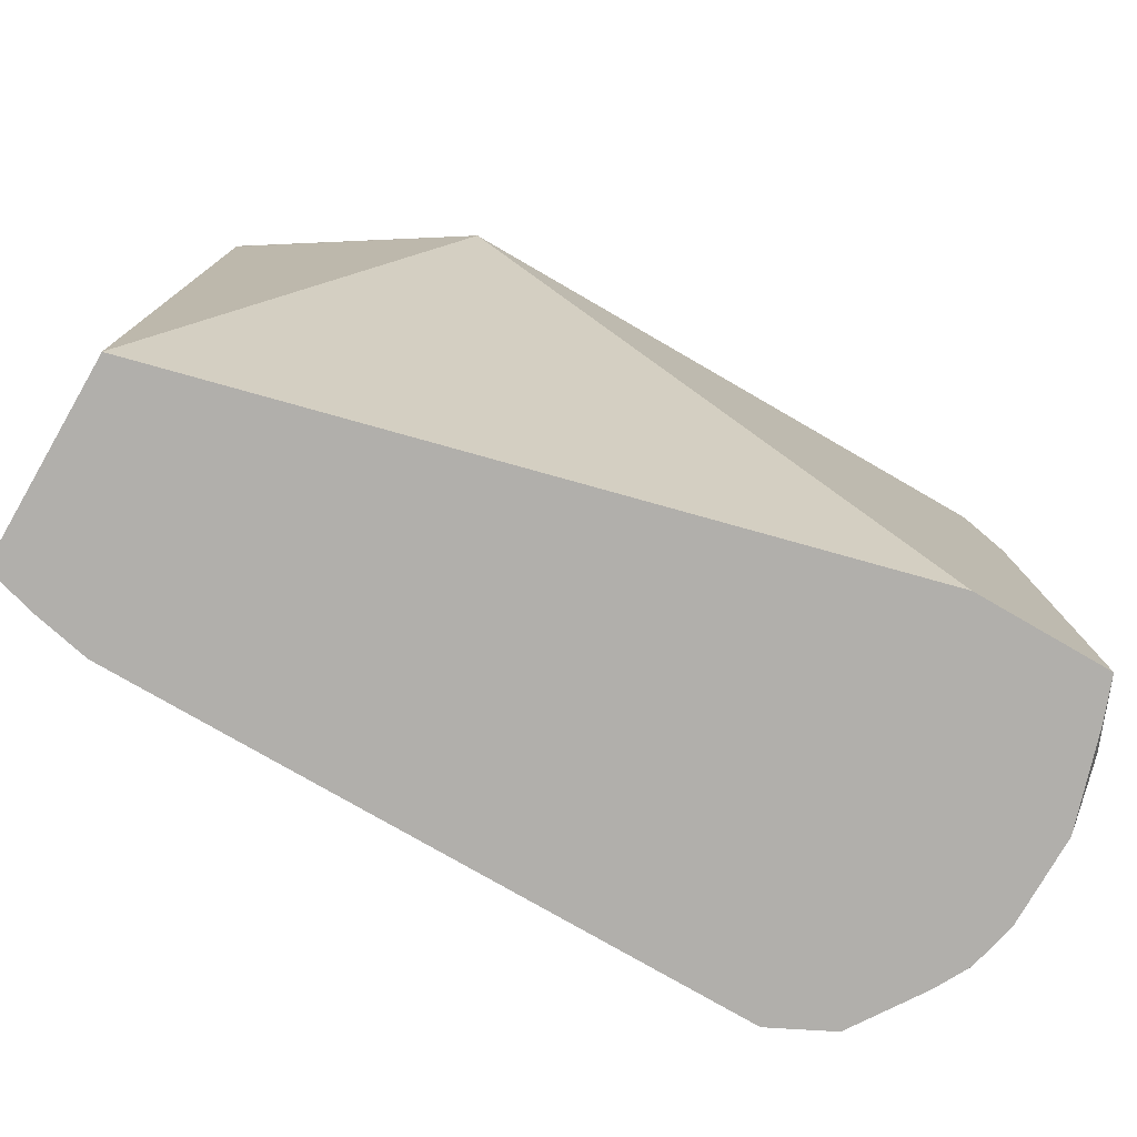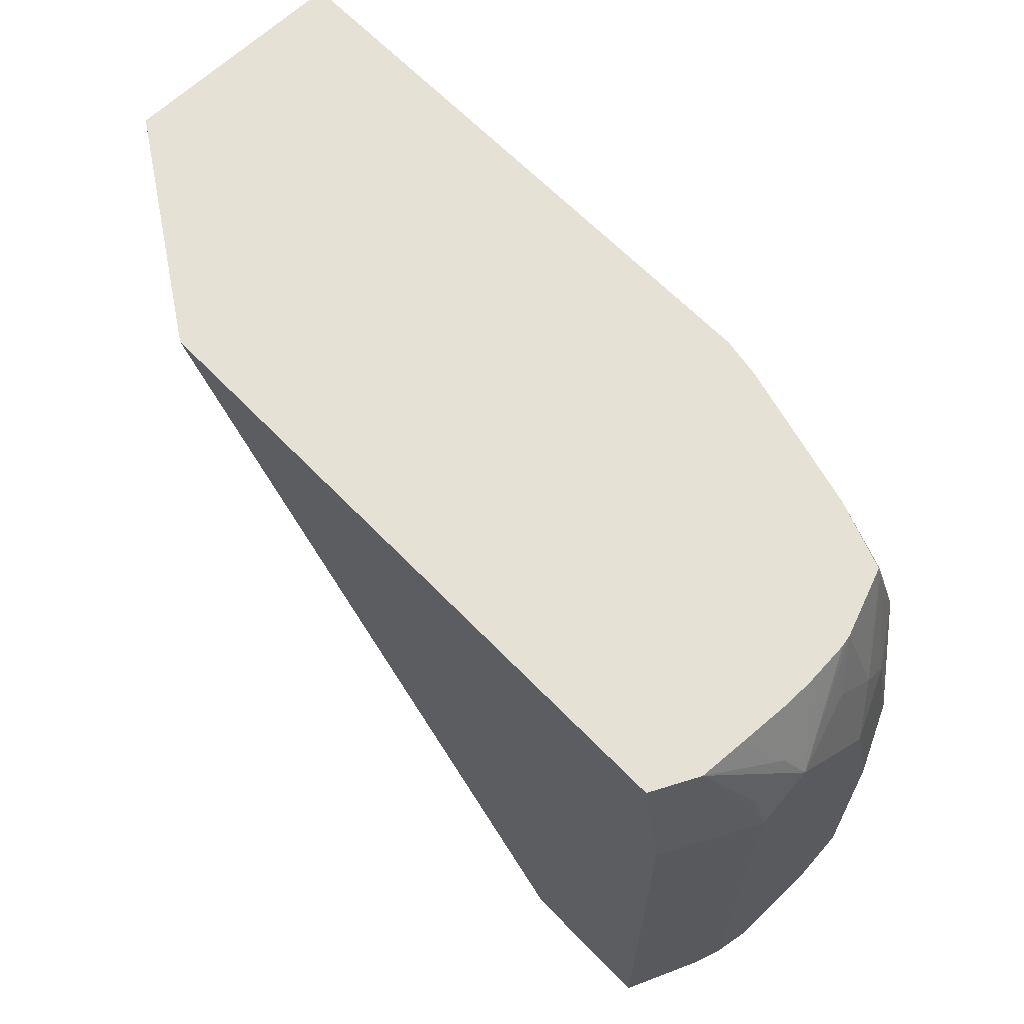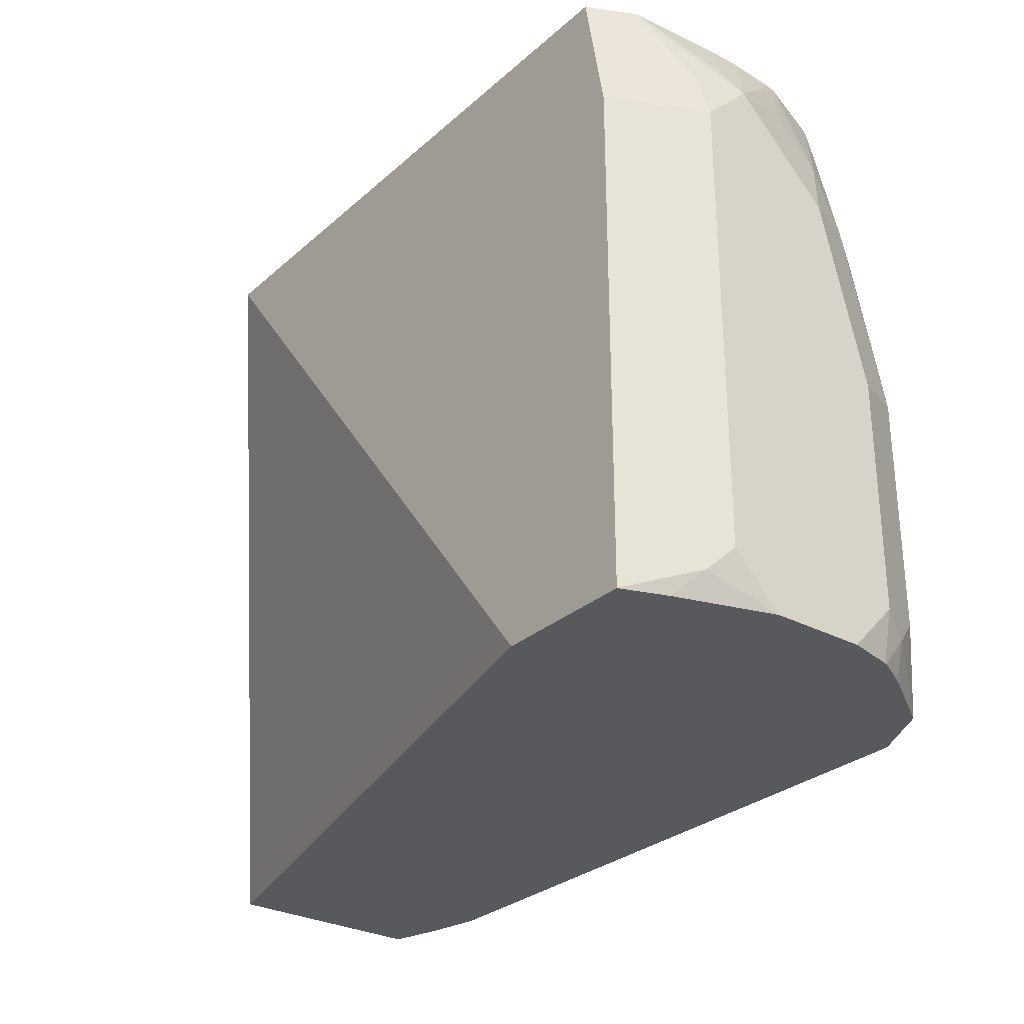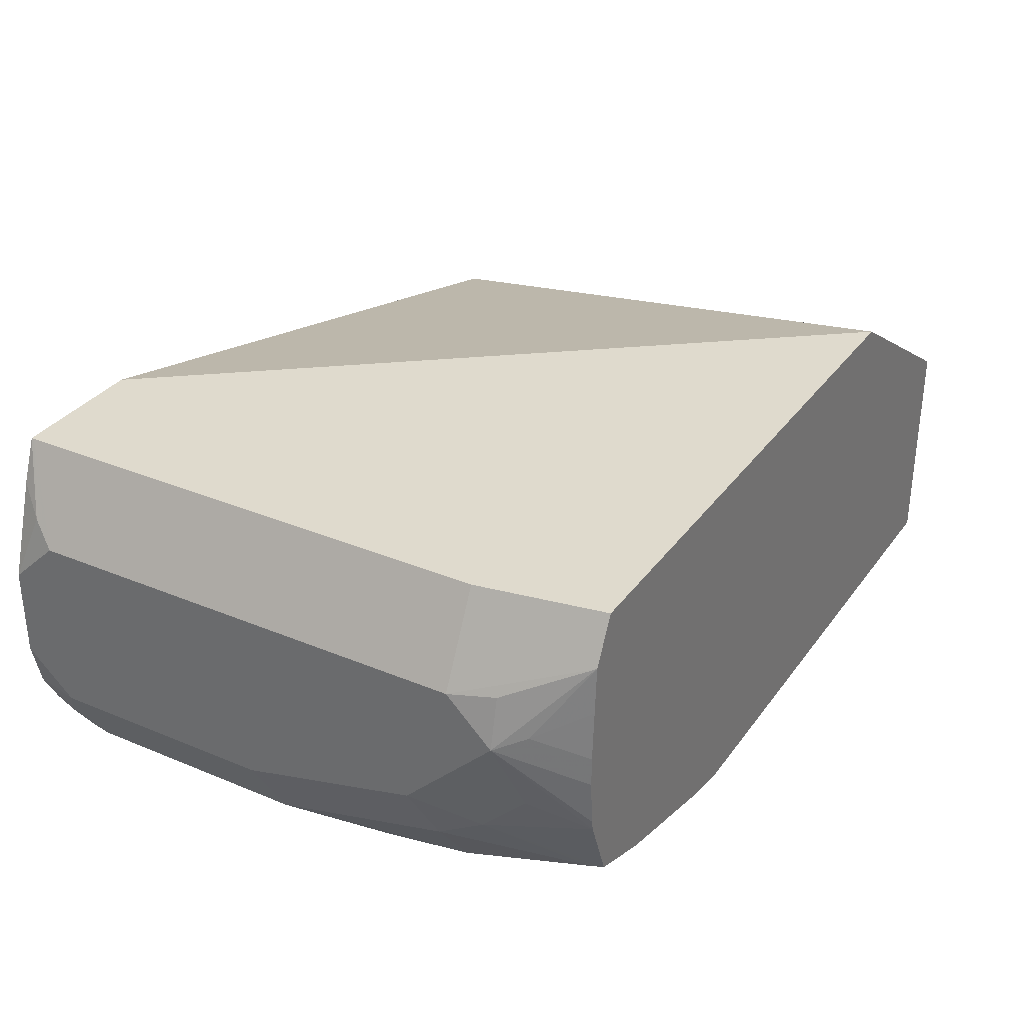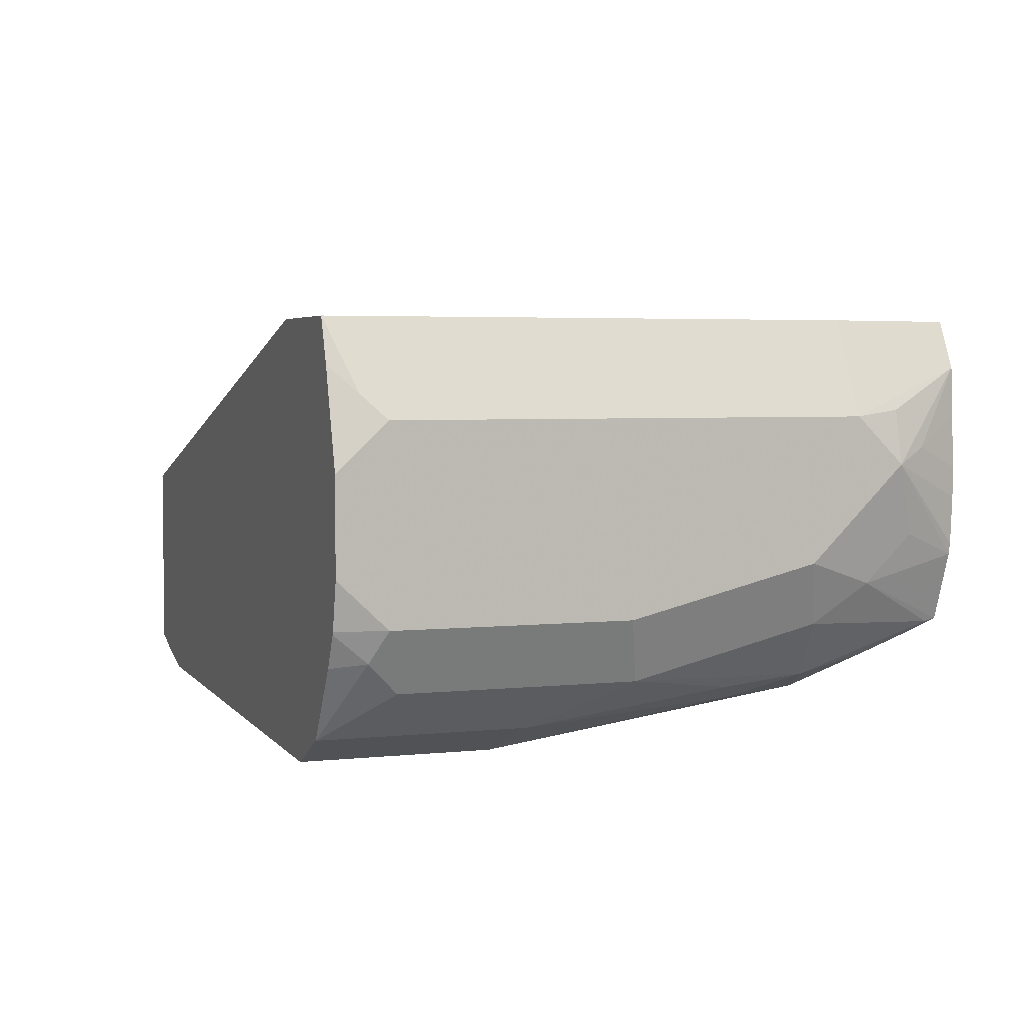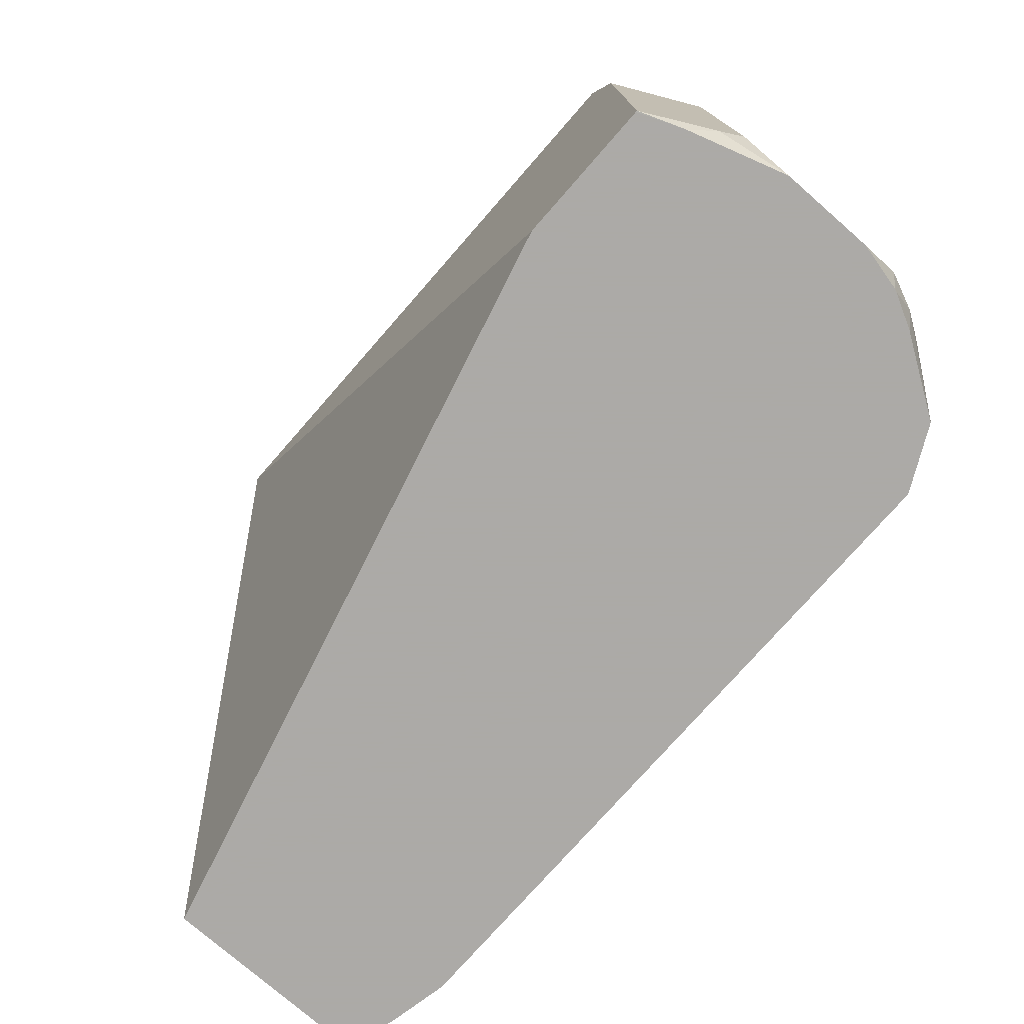
<metadata>
{"format":"obj","ext":"obj","renderer":"f3d","projection":"perspective","resolution":1024,"background":"white","views":[{"elev":-78.2,"azim":150.0,"up":"+Z"},{"elev":64.3,"azim":-133.9,"up":"+Z"},{"elev":-29.2,"azim":-128.1,"up":"+Z"},{"elev":32.6,"azim":-59.9,"up":"+Y"},{"elev":4.0,"azim":-109.3,"up":"+Y"},{"elev":-76.0,"azim":-131.2,"up":"+Z"}]}
</metadata>
<code>
v 0.05026 -0.1881 0.1455
v -0.04779 -0.105 0.4347
v 0.05026 -0.1675 0.4313
v 0.05026 -0.281 0.1455
v -0.2723 -0.105 0.1455
v 0.05026 -0.1675 0.4347
v -0.3247 -0.105 0.4347
v 0.05026 -0.2889 0.201
v 0.04187 -0.2931 0.2094
v 0.04286 -0.2831 0.1455
v -0.3344 -0.105 0.1455
v 0.05026 -0.2722 0.4347
v -0.3351 -0.105 0.3768
v -0.3263 -0.1084 0.4347
v 0.05026 -0.2889 0.2094
v 0.02724 -0.2876 0.1455
v -3.724e-05 -0.2931 0.2931
v 0.0009965 -0.2931 0.1455
v -0.3424 -0.1246 0.1455
v -0.3351 -0.105 0.1456
v -0.08377 -0.2931 0.335
v -0.2093 -0.2722 0.4347
v -0.3351 -0.105 0.1471
v -0.3559 -0.1466 0.3768
v -0.335 -0.1256 0.4347
v -0.2931 -0.2931 0.1455
v -0.3559 -0.1675 0.1455
v -0.3507 -0.1361 0.157
v -0.1675 -0.2931 0.335
v -0.2271 -0.269 0.4347
v -0.2931 -0.2722 0.3768
v -0.2303 -0.2931 0.2931
v -0.3559 -0.1466 0.1675
v -0.3559 -0.1675 0.3978
v -0.3507 -0.1439 0.3978
v -0.3362 -0.1472 0.4347
v -0.3489 -0.1605 0.4117
v -0.2931 -0.2931 0.2303
v -0.313 -0.2831 0.1455
v -0.3559 -0.2094 0.1455
v -0.2617 -0.2617 0.4292
v -0.2931 -0.2512 0.4347
v -0.3175 -0.2547 0.4013
v -0.3245 -0.2617 0.3664
v -0.314 -0.2722 0.335
v -0.2512 -0.2931 0.2722
v -0.3559 -0.1884 0.3768
v -0.3524 -0.1849 0.3943
v -0.3454 -0.1989 0.4082
v -0.335 -0.2094 0.4347
v -0.336 -0.2044 0.4347
v -0.3374 -0.1835 0.4347
v -0.3374 -0.17 0.4347
v -0.321 -0.2791 0.2373
v -0.321 -0.2791 0.1455
v -0.3559 -0.2303 0.1675
v -0.351 -0.2303 0.1455
v -0.3234 -0.2397 0.4347
v -0.328 -0.2652 0.328
v -0.3245 -0.2407 0.4292
v -0.3419 -0.2373 0.3629
v -0.3419 -0.2582 0.2792
v -0.3559 -0.2094 0.3559
v -0.3524 -0.2059 0.3734
v -0.3454 -0.2198 0.3873
v -0.3419 -0.2582 0.1745
v -0.3489 -0.2442 0.1605
v -0.3426 -0.2464 0.1455
v -0.3559 -0.2303 0.2722
v -0.3505 -0.2316 0.1455
f 31 44 45
f 31 38 46
f 31 46 32
f 31 41 42
f 31 45 38
f 34 47 48
f 34 52 37
f 34 49 50
f 34 50 51
f 34 51 52
f 36 37 53
f 31 43 44
f 37 52 53
f 34 48 49
f 31 42 43
f 24 63 47
f 30 41 31
f 27 33 28
f 26 38 39
f 25 37 36
f 25 34 37
f 25 35 34
f 24 35 25
f 24 34 35
f 24 47 34
f 24 69 63
f 24 56 69
f 24 40 56
f 24 27 40
f 38 45 54
f 30 42 41
f 38 54 39
f 56 67 66
f 40 57 56
f 67 70 68
f 63 65 64
f 61 69 62
f 61 63 69
f 61 65 63
f 60 65 61
f 58 65 60
f 56 62 69
f 56 66 62
f 23 28 33
f 56 70 67
f 56 57 70
f 55 67 68
f 55 66 67
f 54 66 55
f 54 62 66
f 54 59 62
f 42 58 43
f 43 58 44
f 44 59 45
f 44 58 60
f 44 60 61
f 44 61 62
f 39 54 55
f 44 62 59
f 47 63 64
f 47 64 65
f 47 65 49
f 47 49 48
f 49 65 50
f 50 65 58
f 45 59 54
f 22 32 29
f 24 33 27
f 22 30 31
f 2 36 53
f 2 25 36
f 2 14 25
f 2 7 14
f 2 13 7
f 2 23 13
f 2 20 23
f 2 11 20
f 2 5 11
f 2 6 3
f 1 5 2
f 1 11 5
f 1 19 11
f 1 27 19
f 1 40 27
f 1 57 40
f 1 70 57
f 1 2 3
f 1 3 6
f 1 6 12
f 1 12 15
f 1 15 8
f 1 8 4
f 2 53 52
f 1 4 10
f 22 31 32
f 1 18 26
f 1 26 39
f 1 39 55
f 1 55 68
f 1 68 70
f 1 10 16
f 2 52 51
f 1 16 18
f 2 50 58
f 2 51 50
f 20 28 23
f 19 28 20
f 19 27 28
f 13 24 14
f 13 33 24
f 13 23 33
f 12 29 21
f 12 22 29
f 12 21 17
f 11 19 20
f 9 18 16
f 9 26 18
f 9 38 26
f 9 46 38
f 14 24 25
f 9 29 32
f 9 32 46
f 2 42 30
f 2 58 42
f 2 22 12
f 2 12 6
f 4 8 9
f 4 9 10
f 2 30 22
f 8 15 9
f 9 16 10
f 9 15 12
f 9 12 17
f 9 17 21
f 7 13 14
f 9 21 29

</code>
